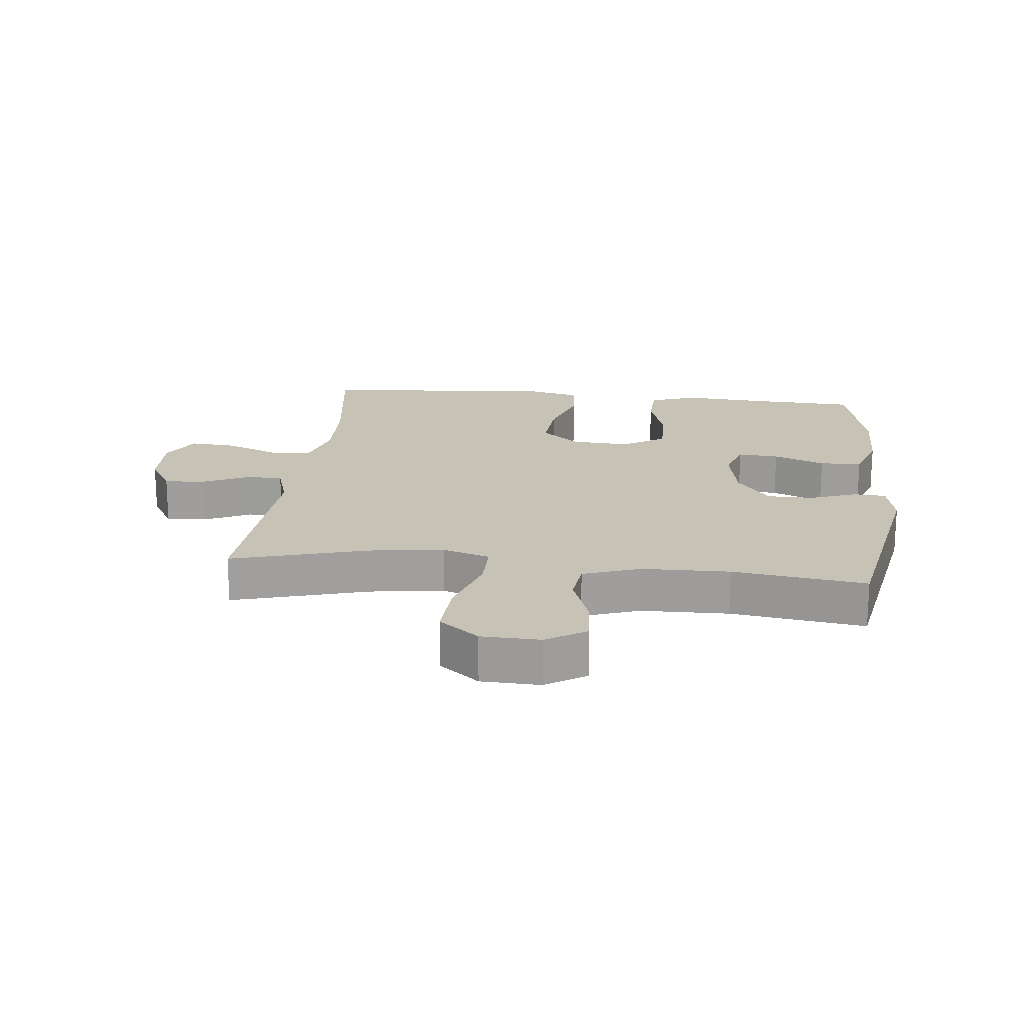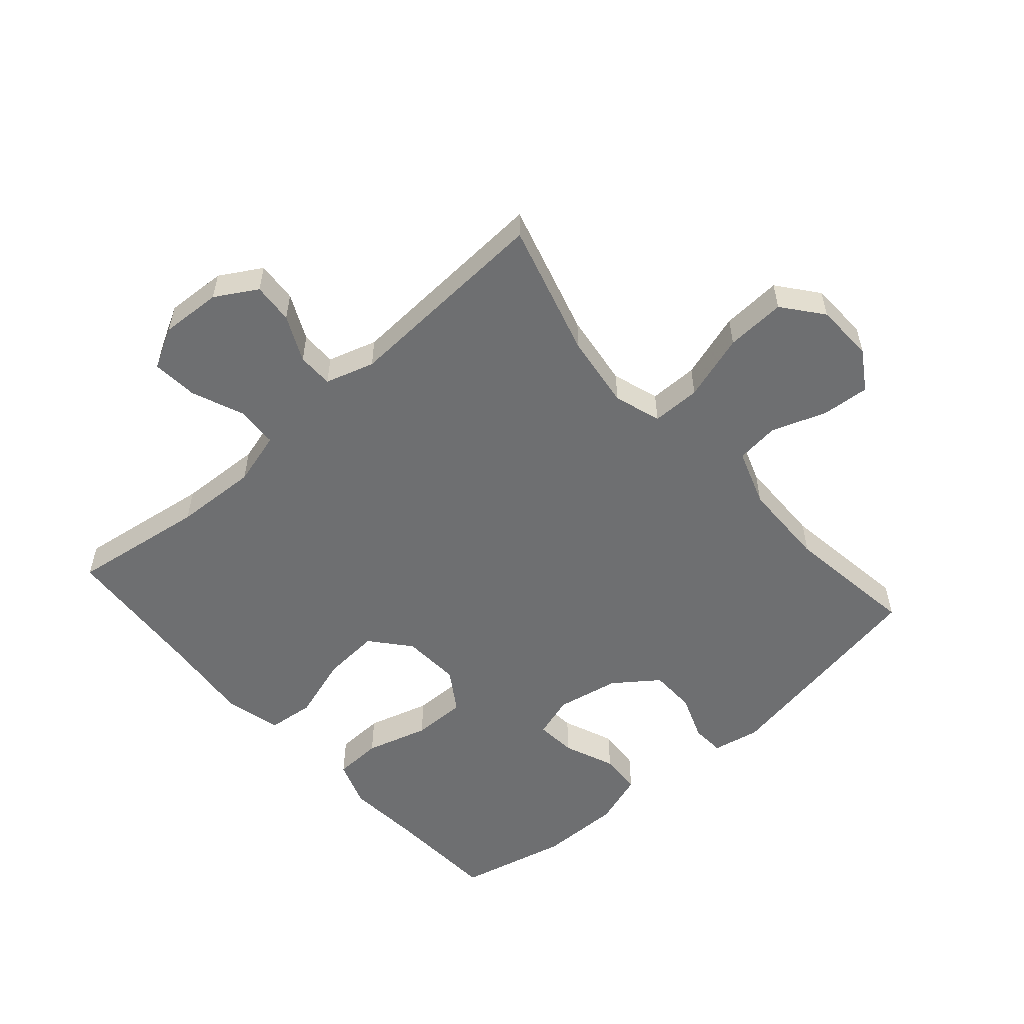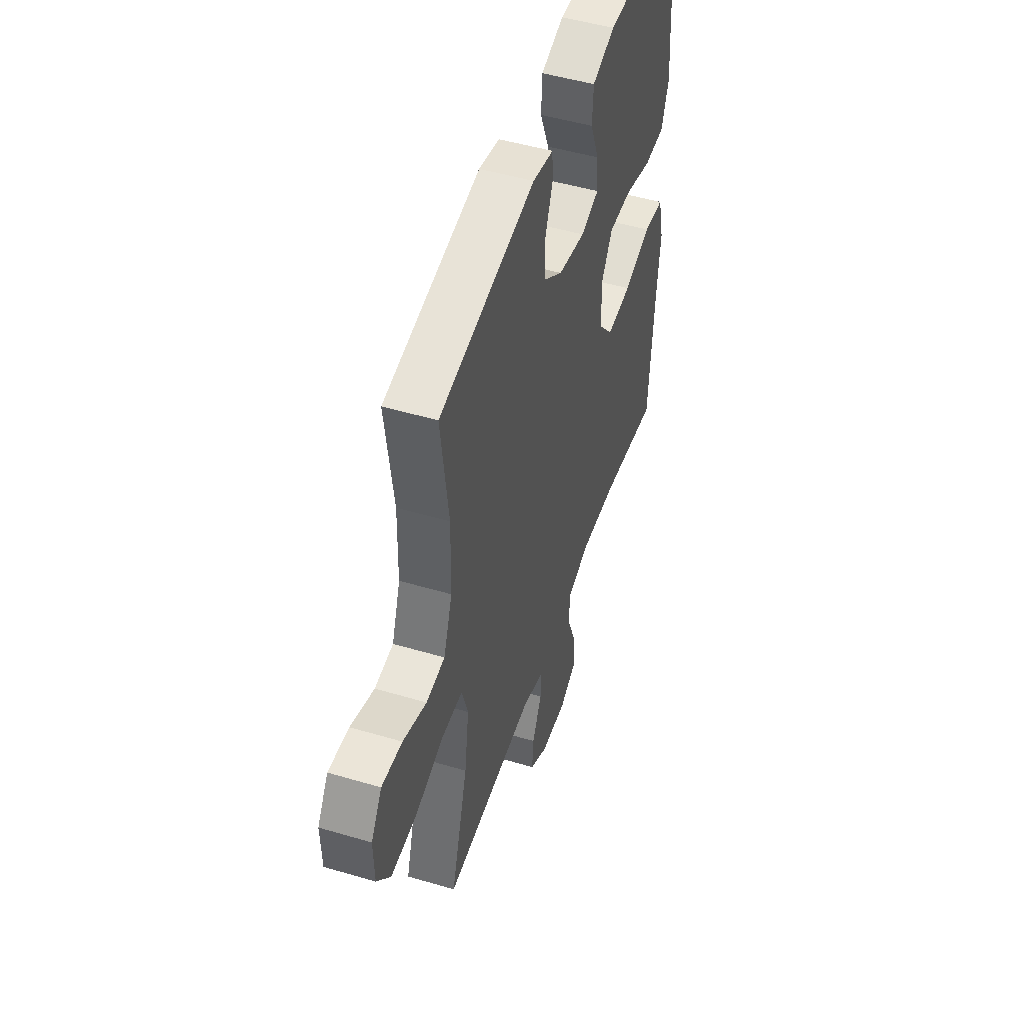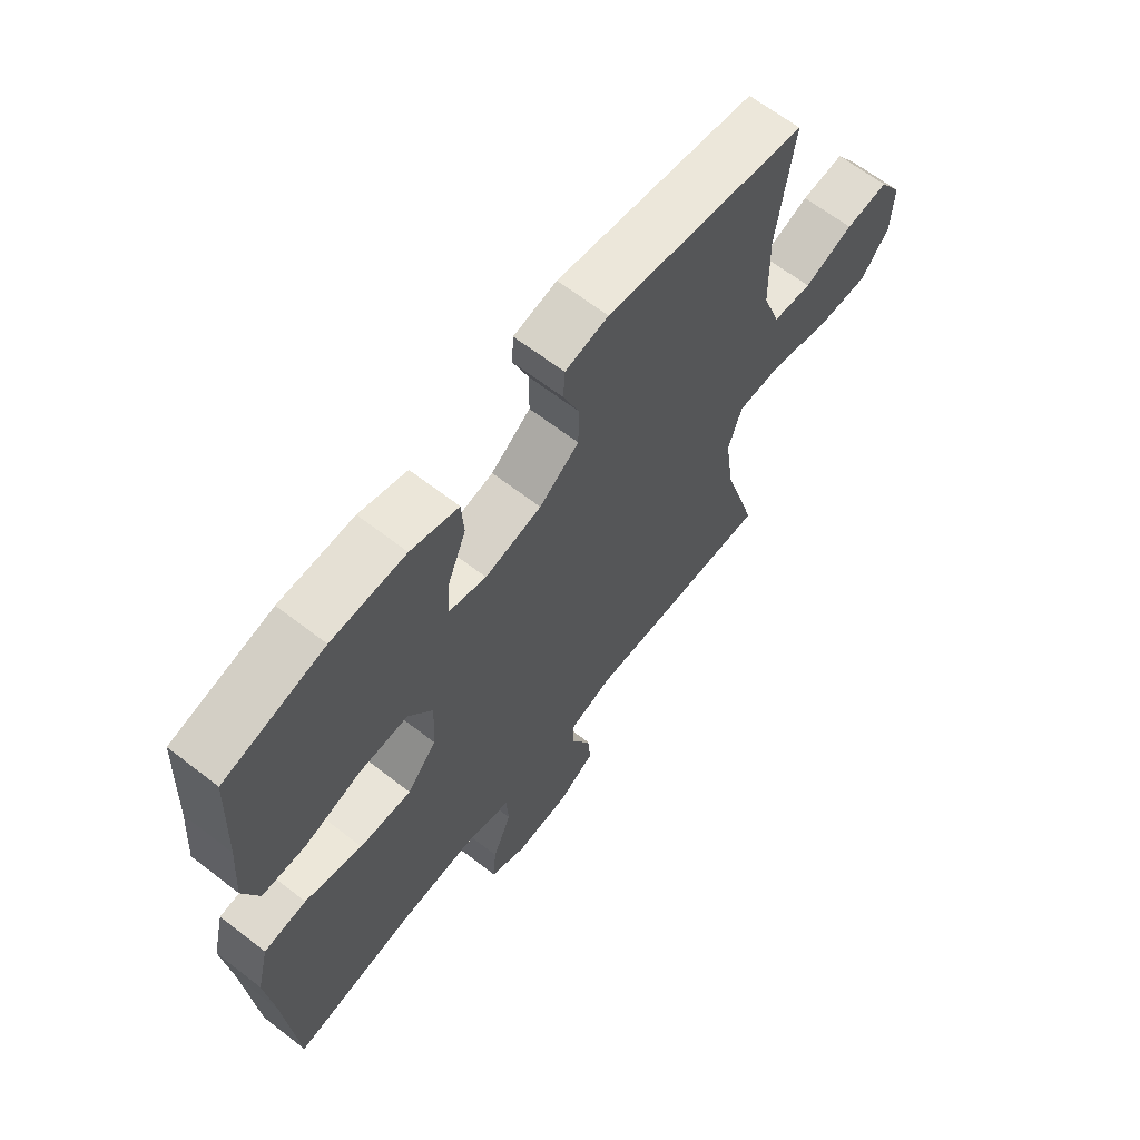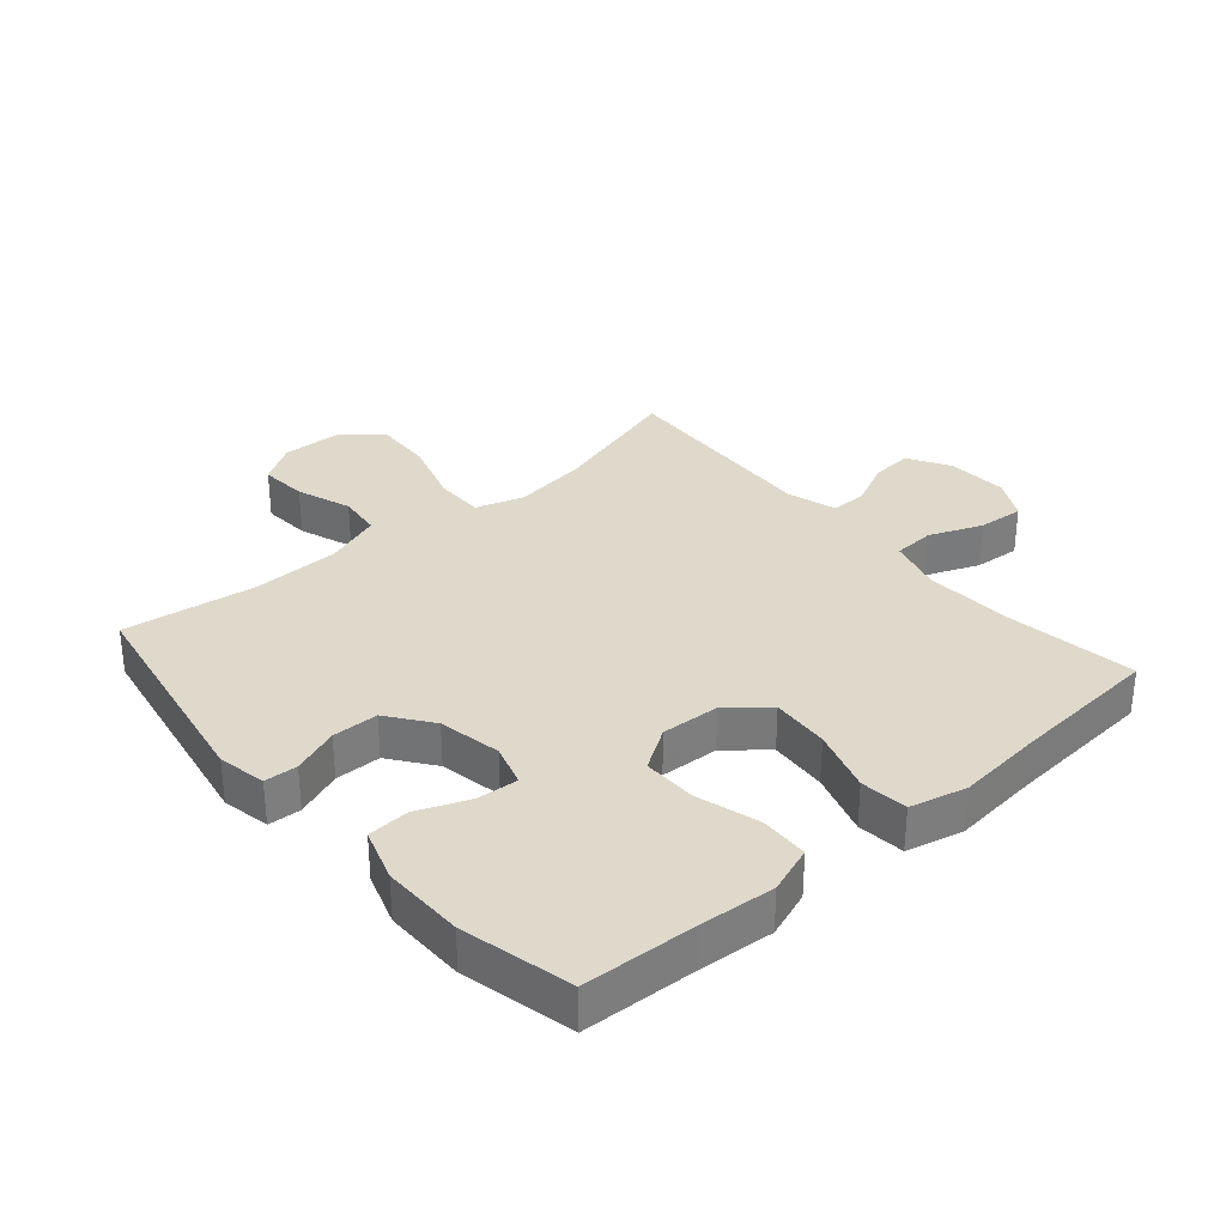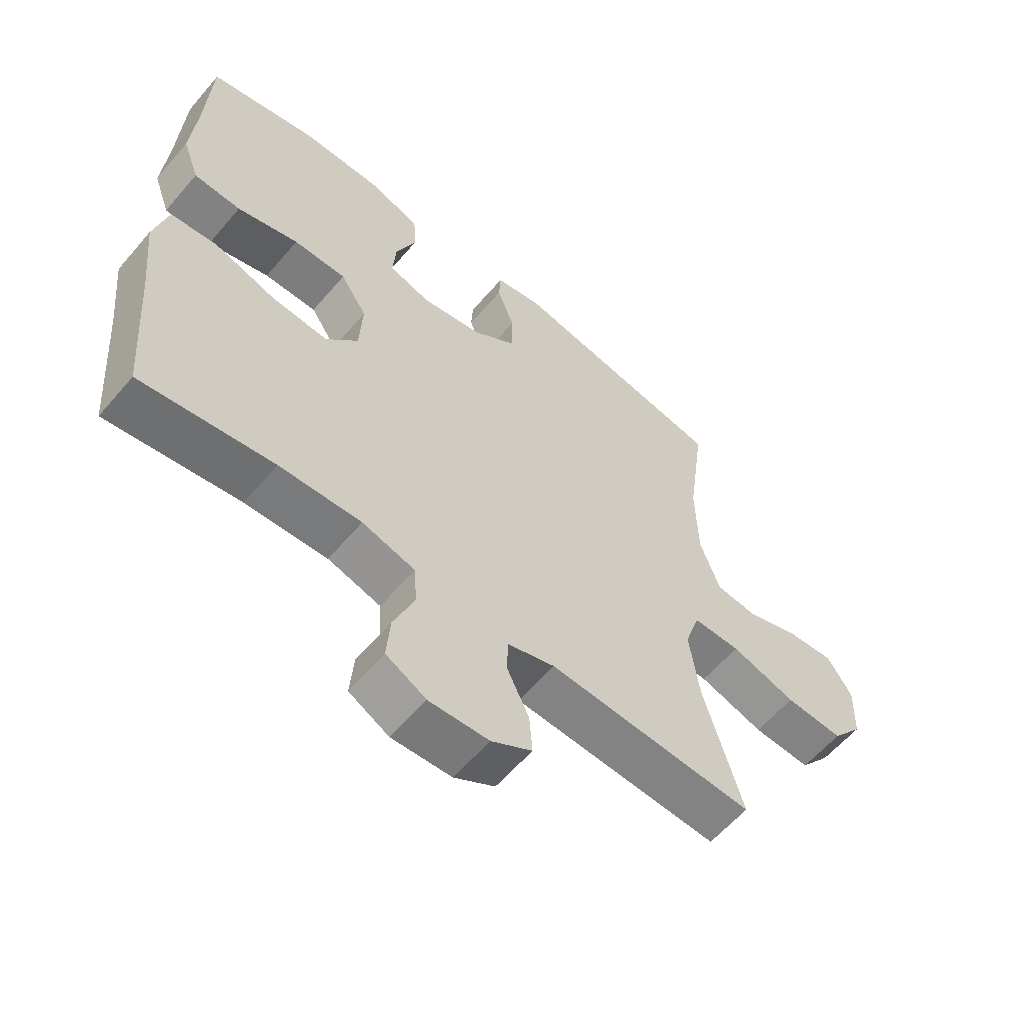
<metadata>
{"format":"obj","ext":"obj","renderer":"f3d","projection":"perspective","resolution":1024,"background":"white","views":[{"elev":18.9,"azim":-83.7,"up":"+Y"},{"elev":-54.5,"azim":-138.6,"up":"+Y"},{"elev":49.3,"azim":-71.8,"up":"+Z"},{"elev":65.2,"azim":127.8,"up":"+Z"},{"elev":32.3,"azim":49.2,"up":"+Y"},{"elev":-59.5,"azim":139.8,"up":"+Z"}]}
</metadata>
<code>
v 0.5 0.07 0.5
v 0.509 0.07 0.317
v 0.518 0.07 0.202
v 0.491 0.07 0.127
v 0.414 0.07 0.124
v 0.314 0.07 0.153
v 0.228 0.07 0.154
v 0.185 0.07 0.088
v 0.19 0.07 -0.005
v 0.242 0.07 -0.067
v 0.334 0.07 -0.06
v 0.435 0.07 -0.028
v 0.51 0.07 -0.036
v 0.532 0.07 -0.126
v 0.518 0.07 -0.263
v 0.5 0.07 -0.5
v 0.285 0.07 -0.469
v 0.152 0.07 -0.463
v 0.066 0.07 -0.487
v 0.062 0.07 -0.553
v 0.096 0.07 -0.637
v 0.102 0.07 -0.71
v 0.037 0.07 -0.745
v -0.06 0.07 -0.74
v -0.126 0.07 -0.701
v -0.121 0.07 -0.636
v -0.086 0.07 -0.563
v -0.086 0.07 -0.506
v -0.164 0.07 -0.482
v -0.5 0.07 -0.5
v -0.438 0.07 -0.285
v -0.422 0.07 -0.167
v -0.446 0.07 -0.092
v -0.524 0.07 -0.092
v -0.63 0.07 -0.125
v -0.725 0.07 -0.13
v -0.775 0.07 -0.067
v -0.778 0.07 0.026
v -0.738 0.07 0.089
v -0.662 0.07 0.083
v -0.575 0.07 0.052
v -0.506 0.07 0.06
v -0.474 0.07 0.151
v -0.471 0.07 0.289
v -0.5 0.07 0.5
v -0.145 0.07 0.564
v -0.069 0.07 0.549
v -0.066 0.07 0.497
v -0.094 0.07 0.423
v -0.093 0.07 0.35
v -0.023 0.07 0.298
v 0.077 0.07 0.279
v 0.144 0.07 0.3
v 0.139 0.07 0.365
v 0.106 0.07 0.447
v 0.11 0.07 0.514
v 0.194 0.07 0.542
v 0.324 0.07 0.541
v 0.5 0 0.5
v 0.509 0 0.317
v 0.518 0 0.202
v 0.491 0 0.127
v 0.414 0 0.124
v 0.314 0 0.153
v 0.228 0 0.154
v 0.185 0 0.088
v 0.19 0 -0.005
v 0.242 0 -0.067
v 0.334 0 -0.06
v 0.435 0 -0.028
v 0.51 0 -0.036
v 0.532 0 -0.126
v 0.518 0 -0.263
v 0.5 0 -0.5
v 0.285 0 -0.469
v 0.152 0 -0.463
v 0.066 0 -0.487
v 0.062 0 -0.553
v 0.096 0 -0.637
v 0.102 0 -0.71
v 0.037 0 -0.745
v -0.06 0 -0.74
v -0.126 0 -0.701
v -0.121 0 -0.636
v -0.086 0 -0.563
v -0.086 0 -0.506
v -0.164 0 -0.482
v -0.5 0 -0.5
v -0.438 0 -0.285
v -0.422 0 -0.167
v -0.446 0 -0.092
v -0.524 0 -0.092
v -0.63 0 -0.125
v -0.725 0 -0.13
v -0.775 0 -0.067
v -0.778 0 0.026
v -0.738 0 0.089
v -0.662 0 0.083
v -0.575 0 0.052
v -0.506 0 0.06
v -0.474 0 0.151
v -0.471 0 0.289
v -0.5 0 0.5
v -0.145 0 0.564
v -0.069 0 0.549
v -0.066 0 0.497
v -0.094 0 0.423
v -0.093 0 0.35
v -0.023 0 0.298
v 0.077 0 0.279
v 0.144 0 0.3
v 0.139 0 0.365
v 0.106 0 0.447
v 0.11 0 0.514
v 0.194 0 0.542
v 0.324 0 0.541
f 57 58 1 2
f 54 55 56 57
f 53 54 57 2
f 52 53 2 3
f 46 47 48 49
f 44 45 46 49
f 43 44 49 50
f 42 43 50 51
f 38 39 40 41
f 38 41 42
f 37 38 42
f 34 35 36 37
f 33 34 37 42
f 29 30 31
f 28 29 31 32
f 24 25 26 27
f 24 27 28
f 23 24 28
f 20 21 22 23
f 19 20 23 28
f 18 19 28 32
f 15 16 17
f 11 12 13 14
f 10 11 14 15
f 3 4 5 6
f 52 3 6 7
f 33 42 51 52
f 33 52 7 8
f 32 33 8 9
f 18 32 9 10
f 10 15 17 18
f 60 59 116 115
f 115 114 113 112
f 60 115 112 111
f 61 60 111 110
f 107 106 105 104
f 107 104 103 102
f 108 107 102 101
f 109 108 101 100
f 99 98 97 96
f 100 99 96
f 100 96 95
f 95 94 93 92
f 100 95 92 91
f 89 88 87
f 90 89 87 86
f 85 84 83 82
f 86 85 82
f 86 82 81
f 81 80 79 78
f 86 81 78 77
f 90 86 77 76
f 75 74 73
f 72 71 70 69
f 73 72 69 68
f 64 63 62 61
f 65 64 61 110
f 110 109 100 91
f 66 65 110 91
f 67 66 91 90
f 68 67 90 76
f 76 75 73 68
f 1 59 60 2
f 2 60 61 3
f 3 61 62 4
f 4 62 63 5
f 5 63 64 6
f 6 64 65 7
f 7 65 66 8
f 8 66 67 9
f 9 67 68 10
f 10 68 69 11
f 11 69 70 12
f 12 70 71 13
f 13 71 72 14
f 14 72 73 15
f 15 73 74 16
f 16 74 75 17
f 17 75 76 18
f 18 76 77 19
f 19 77 78 20
f 20 78 79 21
f 21 79 80 22
f 22 80 81 23
f 23 81 82 24
f 24 82 83 25
f 25 83 84 26
f 26 84 85 27
f 27 85 86 28
f 28 86 87 29
f 29 87 88 30
f 30 88 89 31
f 31 89 90 32
f 32 90 91 33
f 33 91 92 34
f 34 92 93 35
f 35 93 94 36
f 36 94 95 37
f 37 95 96 38
f 38 96 97 39
f 39 97 98 40
f 40 98 99 41
f 41 99 100 42
f 42 100 101 43
f 43 101 102 44
f 44 102 103 45
f 45 103 104 46
f 46 104 105 47
f 47 105 106 48
f 48 106 107 49
f 49 107 108 50
f 50 108 109 51
f 51 109 110 52
f 52 110 111 53
f 53 111 112 54
f 54 112 113 55
f 55 113 114 56
f 56 114 115 57
f 57 115 116 58
f 58 116 59 1

</code>
